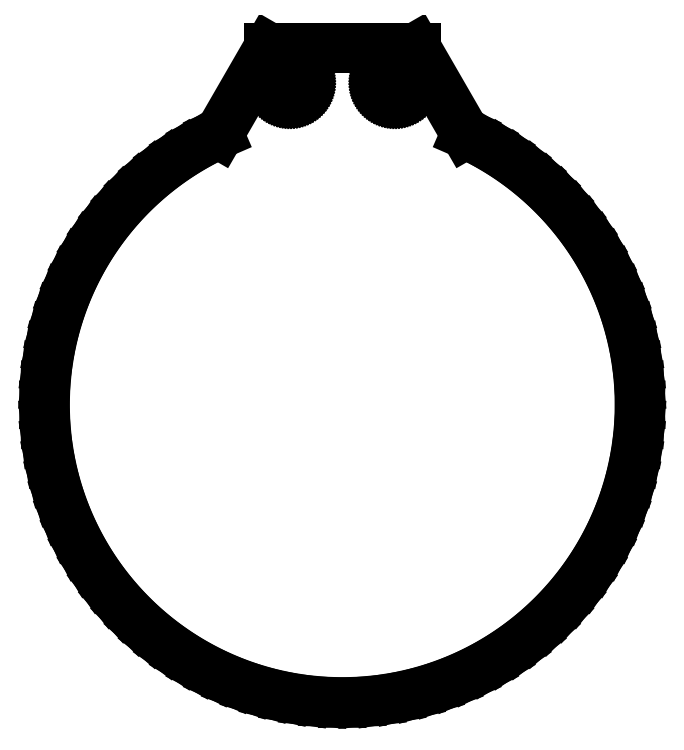
<metadata>
{"format":"dxf","ext":"dxf","renderer":"ezdxf+matplotlib","layout":"modelspace","background":"white","min_lineweight":24,"dpi":150}
</metadata>
<code>
0
SECTION
2
ENTITIES
0
LINE
8
0
10
5.337
20
-84.83
11
10.65
21
-84.33
0
LINE
8
0
10
10.65
20
-84.33
11
15.93
21
-83.49
0
LINE
8
0
10
15.93
20
-83.49
11
21.14
21
-82.33
0
LINE
8
0
10
21.14
20
-82.33
11
26.27
21
-80.84
0
LINE
8
0
10
26.27
20
-80.84
11
31.29
21
-79.03
0
LINE
8
0
10
31.29
20
-79.03
11
36.19
21
-76.91
0
LINE
8
0
10
36.19
20
-76.91
11
40.95
21
-74.49
0
LINE
8
0
10
40.95
20
-74.49
11
45.55
21
-71.77
0
LINE
8
0
10
45.55
20
-71.77
11
49.96
21
-68.77
0
LINE
8
0
10
49.96
20
-68.77
11
54.18
21
-65.49
0
LINE
8
0
10
54.18
20
-65.49
11
58.19
21
-61.96
0
LINE
8
0
10
58.19
20
-61.96
11
61.96
21
-58.19
0
LINE
8
0
10
61.96
20
-58.19
11
65.49
21
-54.18
0
LINE
8
0
10
65.49
20
-54.18
11
68.77
21
-49.96
0
LINE
8
0
10
68.77
20
-49.96
11
71.77
21
-45.55
0
LINE
8
0
10
71.77
20
-45.55
11
74.49
21
-40.95
0
LINE
8
0
10
74.49
20
-40.95
11
76.91
21
-36.19
0
LINE
8
0
10
76.91
20
-36.19
11
79.03
21
-31.29
0
LINE
8
0
10
79.03
20
-31.29
11
80.84
21
-26.27
0
LINE
8
0
10
80.84
20
-26.27
11
82.33
21
-21.14
0
LINE
8
0
10
82.33
20
-21.14
11
83.49
21
-15.93
0
LINE
8
0
10
83.49
20
-15.93
11
84.33
21
-10.65
0
LINE
8
0
10
84.33
20
-10.65
11
84.83
21
-5.337
0
LINE
8
0
10
84.83
20
-5.337
11
85
21
0
0
LINE
8
0
10
85
20
0
11
84.83
21
5.337
0
LINE
8
0
10
84.83
20
5.337
11
84.33
21
10.65
0
LINE
8
0
10
84.33
20
10.65
11
83.49
21
15.93
0
LINE
8
0
10
83.49
20
15.93
11
82.33
21
21.14
0
LINE
8
0
10
82.33
20
21.14
11
80.84
21
26.27
0
LINE
8
0
10
80.84
20
26.27
11
79.03
21
31.29
0
LINE
8
0
10
79.03
20
31.29
11
76.91
21
36.19
0
LINE
8
0
10
76.91
20
36.19
11
74.49
21
40.95
0
LINE
8
0
10
74.49
20
40.95
11
71.77
21
45.55
0
LINE
8
0
10
71.77
20
45.55
11
68.77
21
49.96
0
LINE
8
0
10
68.77
20
49.96
11
65.49
21
54.18
0
LINE
8
0
10
65.49
20
54.18
11
61.96
21
58.19
0
LINE
8
0
10
61.96
20
58.19
11
58.19
21
61.96
0
LINE
8
0
10
58.19
20
61.96
11
54.18
21
65.49
0
LINE
8
0
10
54.18
20
65.49
11
49.96
21
68.77
0
LINE
8
0
10
49.96
20
68.77
11
45.55
21
71.77
0
LINE
8
0
10
45.55
20
71.77
11
40.95
21
74.49
0
LINE
8
0
10
40.95
20
74.49
11
36.19
21
76.91
0
LINE
8
0
10
36.19
20
76.91
11
35.24
21
77.32
0
LINE
8
0
10
35.24
20
77.32
11
21
21
102
0
LINE
8
0
10
21
20
102
11
-21
21
102
0
LINE
8
0
10
-21
20
102
11
-35.24
21
77.32
0
LINE
8
0
10
-35.24
20
77.32
11
-36.19
21
76.91
0
LINE
8
0
10
-36.19
20
76.91
11
-40.95
21
74.49
0
LINE
8
0
10
-40.95
20
74.49
11
-45.55
21
71.77
0
LINE
8
0
10
-45.55
20
71.77
11
-49.96
21
68.77
0
LINE
8
0
10
-49.96
20
68.77
11
-54.18
21
65.49
0
LINE
8
0
10
-54.18
20
65.49
11
-58.19
21
61.96
0
LINE
8
0
10
-58.19
20
61.96
11
-61.96
21
58.19
0
LINE
8
0
10
-61.96
20
58.19
11
-65.49
21
54.18
0
LINE
8
0
10
-65.49
20
54.18
11
-68.77
21
49.96
0
LINE
8
0
10
-68.77
20
49.96
11
-71.77
21
45.55
0
LINE
8
0
10
-71.77
20
45.55
11
-74.49
21
40.95
0
LINE
8
0
10
-74.49
20
40.95
11
-76.91
21
36.19
0
LINE
8
0
10
-76.91
20
36.19
11
-79.03
21
31.29
0
LINE
8
0
10
-79.03
20
31.29
11
-80.84
21
26.27
0
LINE
8
0
10
-80.84
20
26.27
11
-82.33
21
21.14
0
LINE
8
0
10
-82.33
20
21.14
11
-83.49
21
15.93
0
LINE
8
0
10
-83.49
20
15.93
11
-84.33
21
10.65
0
LINE
8
0
10
-84.33
20
10.65
11
-84.83
21
5.337
0
LINE
8
0
10
-84.83
20
5.337
11
-85
21
0
0
LINE
8
0
10
-85
20
0
11
-84.83
21
-5.337
0
LINE
8
0
10
-84.83
20
-5.337
11
-84.33
21
-10.65
0
LINE
8
0
10
-84.33
20
-10.65
11
-83.49
21
-15.93
0
LINE
8
0
10
-83.49
20
-15.93
11
-82.33
21
-21.14
0
LINE
8
0
10
-82.33
20
-21.14
11
-80.84
21
-26.27
0
LINE
8
0
10
-80.84
20
-26.27
11
-79.03
21
-31.29
0
LINE
8
0
10
-79.03
20
-31.29
11
-76.91
21
-36.19
0
LINE
8
0
10
-76.91
20
-36.19
11
-74.49
21
-40.95
0
LINE
8
0
10
-74.49
20
-40.95
11
-71.77
21
-45.55
0
LINE
8
0
10
-71.77
20
-45.55
11
-68.77
21
-49.96
0
LINE
8
0
10
-68.77
20
-49.96
11
-65.49
21
-54.18
0
LINE
8
0
10
-65.49
20
-54.18
11
-61.96
21
-58.19
0
LINE
8
0
10
-61.96
20
-58.19
11
-58.19
21
-61.96
0
LINE
8
0
10
-58.19
20
-61.96
11
-54.18
21
-65.49
0
LINE
8
0
10
-54.18
20
-65.49
11
-49.96
21
-68.77
0
LINE
8
0
10
-49.96
20
-68.77
11
-45.55
21
-71.77
0
LINE
8
0
10
-45.55
20
-71.77
11
-40.95
21
-74.49
0
LINE
8
0
10
-40.95
20
-74.49
11
-36.19
21
-76.91
0
LINE
8
0
10
-36.19
20
-76.91
11
-31.29
21
-79.03
0
LINE
8
0
10
-31.29
20
-79.03
11
-26.27
21
-80.84
0
LINE
8
0
10
-26.27
20
-80.84
11
-21.14
21
-82.33
0
LINE
8
0
10
-21.14
20
-82.33
11
-15.93
21
-83.49
0
LINE
8
0
10
-15.93
20
-83.49
11
-10.65
21
-84.33
0
LINE
8
0
10
-10.65
20
-84.33
11
-5.337
21
-84.83
0
LINE
8
0
10
-5.337
20
-84.83
11
0
21
-85
0
LINE
8
0
10
0
20
-85
11
5.337
21
-84.83
0
LINE
8
0
10
11.03
20
92.5
11
11.07
21
92.75
0
LINE
8
0
10
11.07
20
92.75
11
11.13
21
92.99
0
LINE
8
0
10
11.13
20
92.99
11
11.2
21
93.24
0
LINE
8
0
10
11.2
20
93.24
11
11.28
21
93.47
0
LINE
8
0
10
11.28
20
93.47
11
11.38
21
93.7
0
LINE
8
0
10
11.38
20
93.7
11
11.49
21
93.93
0
LINE
8
0
10
11.49
20
93.93
11
11.62
21
94.14
0
LINE
8
0
10
11.62
20
94.14
11
11.76
21
94.35
0
LINE
8
0
10
11.76
20
94.35
11
11.92
21
94.55
0
LINE
8
0
10
11.92
20
94.55
11
12.08
21
94.74
0
LINE
8
0
10
12.08
20
94.74
11
12.26
21
94.92
0
LINE
8
0
10
12.26
20
94.92
11
12.45
21
95.08
0
LINE
8
0
10
12.45
20
95.08
11
12.65
21
95.24
0
LINE
8
0
10
12.65
20
95.24
11
12.86
21
95.38
0
LINE
8
0
10
12.86
20
95.38
11
13.07
21
95.51
0
LINE
8
0
10
13.07
20
95.51
11
13.3
21
95.62
0
LINE
8
0
10
13.3
20
95.62
11
13.53
21
95.72
0
LINE
8
0
10
13.53
20
95.72
11
13.76
21
95.8
0
LINE
8
0
10
13.76
20
95.8
11
14.01
21
95.87
0
LINE
8
0
10
14.01
20
95.87
11
14.25
21
95.93
0
LINE
8
0
10
14.25
20
95.93
11
14.5
21
95.97
0
LINE
8
0
10
14.5
20
95.97
11
14.75
21
95.99
0
LINE
8
0
10
14.75
20
95.99
11
15
21
96
0
LINE
8
0
10
15
20
96
11
15.25
21
95.99
0
LINE
8
0
10
15.25
20
95.99
11
15.5
21
95.97
0
LINE
8
0
10
15.5
20
95.97
11
15.75
21
95.93
0
LINE
8
0
10
15.75
20
95.93
11
15.99
21
95.87
0
LINE
8
0
10
15.99
20
95.87
11
16.24
21
95.8
0
LINE
8
0
10
16.24
20
95.8
11
16.47
21
95.72
0
LINE
8
0
10
16.47
20
95.72
11
16.7
21
95.62
0
LINE
8
0
10
16.7
20
95.62
11
16.93
21
95.51
0
LINE
8
0
10
16.93
20
95.51
11
17.14
21
95.38
0
LINE
8
0
10
17.14
20
95.38
11
17.35
21
95.24
0
LINE
8
0
10
17.35
20
95.24
11
17.55
21
95.08
0
LINE
8
0
10
17.55
20
95.08
11
17.74
21
94.92
0
LINE
8
0
10
17.74
20
94.92
11
17.92
21
94.74
0
LINE
8
0
10
17.92
20
94.74
11
18.08
21
94.55
0
LINE
8
0
10
18.08
20
94.55
11
18.24
21
94.35
0
LINE
8
0
10
18.24
20
94.35
11
18.38
21
94.14
0
LINE
8
0
10
18.38
20
94.14
11
18.51
21
93.93
0
LINE
8
0
10
18.51
20
93.93
11
18.62
21
93.7
0
LINE
8
0
10
18.62
20
93.7
11
18.72
21
93.47
0
LINE
8
0
10
18.72
20
93.47
11
18.8
21
93.24
0
LINE
8
0
10
18.8
20
93.24
11
18.87
21
92.99
0
LINE
8
0
10
18.87
20
92.99
11
18.93
21
92.75
0
LINE
8
0
10
18.93
20
92.75
11
18.97
21
92.5
0
LINE
8
0
10
18.97
20
92.5
11
18.99
21
92.25
0
LINE
8
0
10
18.99
20
92.25
11
19
21
92
0
LINE
8
0
10
19
20
92
11
18.99
21
91.75
0
LINE
8
0
10
18.99
20
91.75
11
18.97
21
91.5
0
LINE
8
0
10
18.97
20
91.5
11
18.93
21
91.25
0
LINE
8
0
10
18.93
20
91.25
11
18.87
21
91.01
0
LINE
8
0
10
18.87
20
91.01
11
18.8
21
90.76
0
LINE
8
0
10
18.8
20
90.76
11
18.72
21
90.53
0
LINE
8
0
10
18.72
20
90.53
11
18.62
21
90.3
0
LINE
8
0
10
18.62
20
90.3
11
18.51
21
90.07
0
LINE
8
0
10
18.51
20
90.07
11
18.38
21
89.86
0
LINE
8
0
10
18.38
20
89.86
11
18.24
21
89.65
0
LINE
8
0
10
18.24
20
89.65
11
18.08
21
89.45
0
LINE
8
0
10
18.08
20
89.45
11
17.92
21
89.26
0
LINE
8
0
10
17.92
20
89.26
11
17.74
21
89.08
0
LINE
8
0
10
17.74
20
89.08
11
17.55
21
88.92
0
LINE
8
0
10
17.55
20
88.92
11
17.35
21
88.76
0
LINE
8
0
10
17.35
20
88.76
11
17.14
21
88.62
0
LINE
8
0
10
17.14
20
88.62
11
16.93
21
88.49
0
LINE
8
0
10
16.93
20
88.49
11
16.7
21
88.38
0
LINE
8
0
10
16.7
20
88.38
11
16.47
21
88.28
0
LINE
8
0
10
16.47
20
88.28
11
16.24
21
88.2
0
LINE
8
0
10
16.24
20
88.2
11
15.99
21
88.13
0
LINE
8
0
10
15.99
20
88.13
11
15.75
21
88.07
0
LINE
8
0
10
15.75
20
88.07
11
15.5
21
88.03
0
LINE
8
0
10
15.5
20
88.03
11
15.25
21
88.01
0
LINE
8
0
10
15.25
20
88.01
11
15
21
88
0
LINE
8
0
10
15
20
88
11
14.75
21
88.01
0
LINE
8
0
10
14.75
20
88.01
11
14.5
21
88.03
0
LINE
8
0
10
14.5
20
88.03
11
14.25
21
88.07
0
LINE
8
0
10
14.25
20
88.07
11
14.01
21
88.13
0
LINE
8
0
10
14.01
20
88.13
11
13.76
21
88.2
0
LINE
8
0
10
13.76
20
88.2
11
13.53
21
88.28
0
LINE
8
0
10
13.53
20
88.28
11
13.3
21
88.38
0
LINE
8
0
10
13.3
20
88.38
11
13.07
21
88.49
0
LINE
8
0
10
13.07
20
88.49
11
12.86
21
88.62
0
LINE
8
0
10
12.86
20
88.62
11
12.65
21
88.76
0
LINE
8
0
10
12.65
20
88.76
11
12.45
21
88.92
0
LINE
8
0
10
12.45
20
88.92
11
12.26
21
89.08
0
LINE
8
0
10
12.26
20
89.08
11
12.08
21
89.26
0
LINE
8
0
10
12.08
20
89.26
11
11.92
21
89.45
0
LINE
8
0
10
11.92
20
89.45
11
11.76
21
89.65
0
LINE
8
0
10
11.76
20
89.65
11
11.62
21
89.86
0
LINE
8
0
10
11.62
20
89.86
11
11.49
21
90.07
0
LINE
8
0
10
11.49
20
90.07
11
11.38
21
90.3
0
LINE
8
0
10
11.38
20
90.3
11
11.28
21
90.53
0
LINE
8
0
10
11.28
20
90.53
11
11.2
21
90.76
0
LINE
8
0
10
11.2
20
90.76
11
11.13
21
91.01
0
LINE
8
0
10
11.13
20
91.01
11
11.07
21
91.25
0
LINE
8
0
10
11.07
20
91.25
11
11.03
21
91.5
0
LINE
8
0
10
11.03
20
91.5
11
11.01
21
91.75
0
LINE
8
0
10
11.01
20
91.75
11
11
21
92
0
LINE
8
0
10
11
20
92
11
11.01
21
92.25
0
LINE
8
0
10
11.01
20
92.25
11
11.03
21
92.5
0
LINE
8
0
10
-11.03
20
91.5
11
-11.07
21
91.25
0
LINE
8
0
10
-11.07
20
91.25
11
-11.13
21
91.01
0
LINE
8
0
10
-11.13
20
91.01
11
-11.2
21
90.76
0
LINE
8
0
10
-11.2
20
90.76
11
-11.28
21
90.53
0
LINE
8
0
10
-11.28
20
90.53
11
-11.38
21
90.3
0
LINE
8
0
10
-11.38
20
90.3
11
-11.49
21
90.07
0
LINE
8
0
10
-11.49
20
90.07
11
-11.62
21
89.86
0
LINE
8
0
10
-11.62
20
89.86
11
-11.76
21
89.65
0
LINE
8
0
10
-11.76
20
89.65
11
-11.92
21
89.45
0
LINE
8
0
10
-11.92
20
89.45
11
-12.08
21
89.26
0
LINE
8
0
10
-12.08
20
89.26
11
-12.26
21
89.08
0
LINE
8
0
10
-12.26
20
89.08
11
-12.45
21
88.92
0
LINE
8
0
10
-12.45
20
88.92
11
-12.65
21
88.76
0
LINE
8
0
10
-12.65
20
88.76
11
-12.86
21
88.62
0
LINE
8
0
10
-12.86
20
88.62
11
-13.07
21
88.49
0
LINE
8
0
10
-13.07
20
88.49
11
-13.3
21
88.38
0
LINE
8
0
10
-13.3
20
88.38
11
-13.53
21
88.28
0
LINE
8
0
10
-13.53
20
88.28
11
-13.76
21
88.2
0
LINE
8
0
10
-13.76
20
88.2
11
-14.01
21
88.13
0
LINE
8
0
10
-14.01
20
88.13
11
-14.25
21
88.07
0
LINE
8
0
10
-14.25
20
88.07
11
-14.5
21
88.03
0
LINE
8
0
10
-14.5
20
88.03
11
-14.75
21
88.01
0
LINE
8
0
10
-14.75
20
88.01
11
-15
21
88
0
LINE
8
0
10
-15
20
88
11
-15.25
21
88.01
0
LINE
8
0
10
-15.25
20
88.01
11
-15.5
21
88.03
0
LINE
8
0
10
-15.5
20
88.03
11
-15.75
21
88.07
0
LINE
8
0
10
-15.75
20
88.07
11
-15.99
21
88.13
0
LINE
8
0
10
-15.99
20
88.13
11
-16.24
21
88.2
0
LINE
8
0
10
-16.24
20
88.2
11
-16.47
21
88.28
0
LINE
8
0
10
-16.47
20
88.28
11
-16.7
21
88.38
0
LINE
8
0
10
-16.7
20
88.38
11
-16.93
21
88.49
0
LINE
8
0
10
-16.93
20
88.49
11
-17.14
21
88.62
0
LINE
8
0
10
-17.14
20
88.62
11
-17.35
21
88.76
0
LINE
8
0
10
-17.35
20
88.76
11
-17.55
21
88.92
0
LINE
8
0
10
-17.55
20
88.92
11
-17.74
21
89.08
0
LINE
8
0
10
-17.74
20
89.08
11
-17.92
21
89.26
0
LINE
8
0
10
-17.92
20
89.26
11
-18.08
21
89.45
0
LINE
8
0
10
-18.08
20
89.45
11
-18.24
21
89.65
0
LINE
8
0
10
-18.24
20
89.65
11
-18.38
21
89.86
0
LINE
8
0
10
-18.38
20
89.86
11
-18.51
21
90.07
0
LINE
8
0
10
-18.51
20
90.07
11
-18.62
21
90.3
0
LINE
8
0
10
-18.62
20
90.3
11
-18.72
21
90.53
0
LINE
8
0
10
-18.72
20
90.53
11
-18.8
21
90.76
0
LINE
8
0
10
-18.8
20
90.76
11
-18.87
21
91.01
0
LINE
8
0
10
-18.87
20
91.01
11
-18.93
21
91.25
0
LINE
8
0
10
-18.93
20
91.25
11
-18.97
21
91.5
0
LINE
8
0
10
-18.97
20
91.5
11
-18.99
21
91.75
0
LINE
8
0
10
-18.99
20
91.75
11
-19
21
92
0
LINE
8
0
10
-19
20
92
11
-18.99
21
92.25
0
LINE
8
0
10
-18.99
20
92.25
11
-18.97
21
92.5
0
LINE
8
0
10
-18.97
20
92.5
11
-18.93
21
92.75
0
LINE
8
0
10
-18.93
20
92.75
11
-18.87
21
92.99
0
LINE
8
0
10
-18.87
20
92.99
11
-18.8
21
93.24
0
LINE
8
0
10
-18.8
20
93.24
11
-18.72
21
93.47
0
LINE
8
0
10
-18.72
20
93.47
11
-18.62
21
93.7
0
LINE
8
0
10
-18.62
20
93.7
11
-18.51
21
93.93
0
LINE
8
0
10
-18.51
20
93.93
11
-18.38
21
94.14
0
LINE
8
0
10
-18.38
20
94.14
11
-18.24
21
94.35
0
LINE
8
0
10
-18.24
20
94.35
11
-18.08
21
94.55
0
LINE
8
0
10
-18.08
20
94.55
11
-17.92
21
94.74
0
LINE
8
0
10
-17.92
20
94.74
11
-17.74
21
94.92
0
LINE
8
0
10
-17.74
20
94.92
11
-17.55
21
95.08
0
LINE
8
0
10
-17.55
20
95.08
11
-17.35
21
95.24
0
LINE
8
0
10
-17.35
20
95.24
11
-17.14
21
95.38
0
LINE
8
0
10
-17.14
20
95.38
11
-16.93
21
95.51
0
LINE
8
0
10
-16.93
20
95.51
11
-16.7
21
95.62
0
LINE
8
0
10
-16.7
20
95.62
11
-16.47
21
95.72
0
LINE
8
0
10
-16.47
20
95.72
11
-16.24
21
95.8
0
LINE
8
0
10
-16.24
20
95.8
11
-15.99
21
95.87
0
LINE
8
0
10
-15.99
20
95.87
11
-15.75
21
95.93
0
LINE
8
0
10
-15.75
20
95.93
11
-15.5
21
95.97
0
LINE
8
0
10
-15.5
20
95.97
11
-15.25
21
95.99
0
LINE
8
0
10
-15.25
20
95.99
11
-15
21
96
0
LINE
8
0
10
-15
20
96
11
-14.75
21
95.99
0
LINE
8
0
10
-14.75
20
95.99
11
-14.5
21
95.97
0
LINE
8
0
10
-14.5
20
95.97
11
-14.25
21
95.93
0
LINE
8
0
10
-14.25
20
95.93
11
-14.01
21
95.87
0
LINE
8
0
10
-14.01
20
95.87
11
-13.76
21
95.8
0
LINE
8
0
10
-13.76
20
95.8
11
-13.53
21
95.72
0
LINE
8
0
10
-13.53
20
95.72
11
-13.3
21
95.62
0
LINE
8
0
10
-13.3
20
95.62
11
-13.07
21
95.51
0
LINE
8
0
10
-13.07
20
95.51
11
-12.86
21
95.38
0
LINE
8
0
10
-12.86
20
95.38
11
-12.65
21
95.24
0
LINE
8
0
10
-12.65
20
95.24
11
-12.45
21
95.08
0
LINE
8
0
10
-12.45
20
95.08
11
-12.26
21
94.92
0
LINE
8
0
10
-12.26
20
94.92
11
-12.08
21
94.74
0
LINE
8
0
10
-12.08
20
94.74
11
-11.92
21
94.55
0
LINE
8
0
10
-11.92
20
94.55
11
-11.76
21
94.35
0
LINE
8
0
10
-11.76
20
94.35
11
-11.62
21
94.14
0
LINE
8
0
10
-11.62
20
94.14
11
-11.49
21
93.93
0
LINE
8
0
10
-11.49
20
93.93
11
-11.38
21
93.7
0
LINE
8
0
10
-11.38
20
93.7
11
-11.28
21
93.47
0
LINE
8
0
10
-11.28
20
93.47
11
-11.2
21
93.24
0
LINE
8
0
10
-11.2
20
93.24
11
-11.13
21
92.99
0
LINE
8
0
10
-11.13
20
92.99
11
-11.07
21
92.75
0
LINE
8
0
10
-11.07
20
92.75
11
-11.03
21
92.5
0
LINE
8
0
10
-11.03
20
92.5
11
-11.01
21
92.25
0
LINE
8
0
10
-11.01
20
92.25
11
-11
21
92
0
LINE
8
0
10
-11
20
92
11
-11.01
21
91.75
0
LINE
8
0
10
-11.01
20
91.75
11
-11.03
21
91.5
0
ENDSEC
0
EOF

</code>
